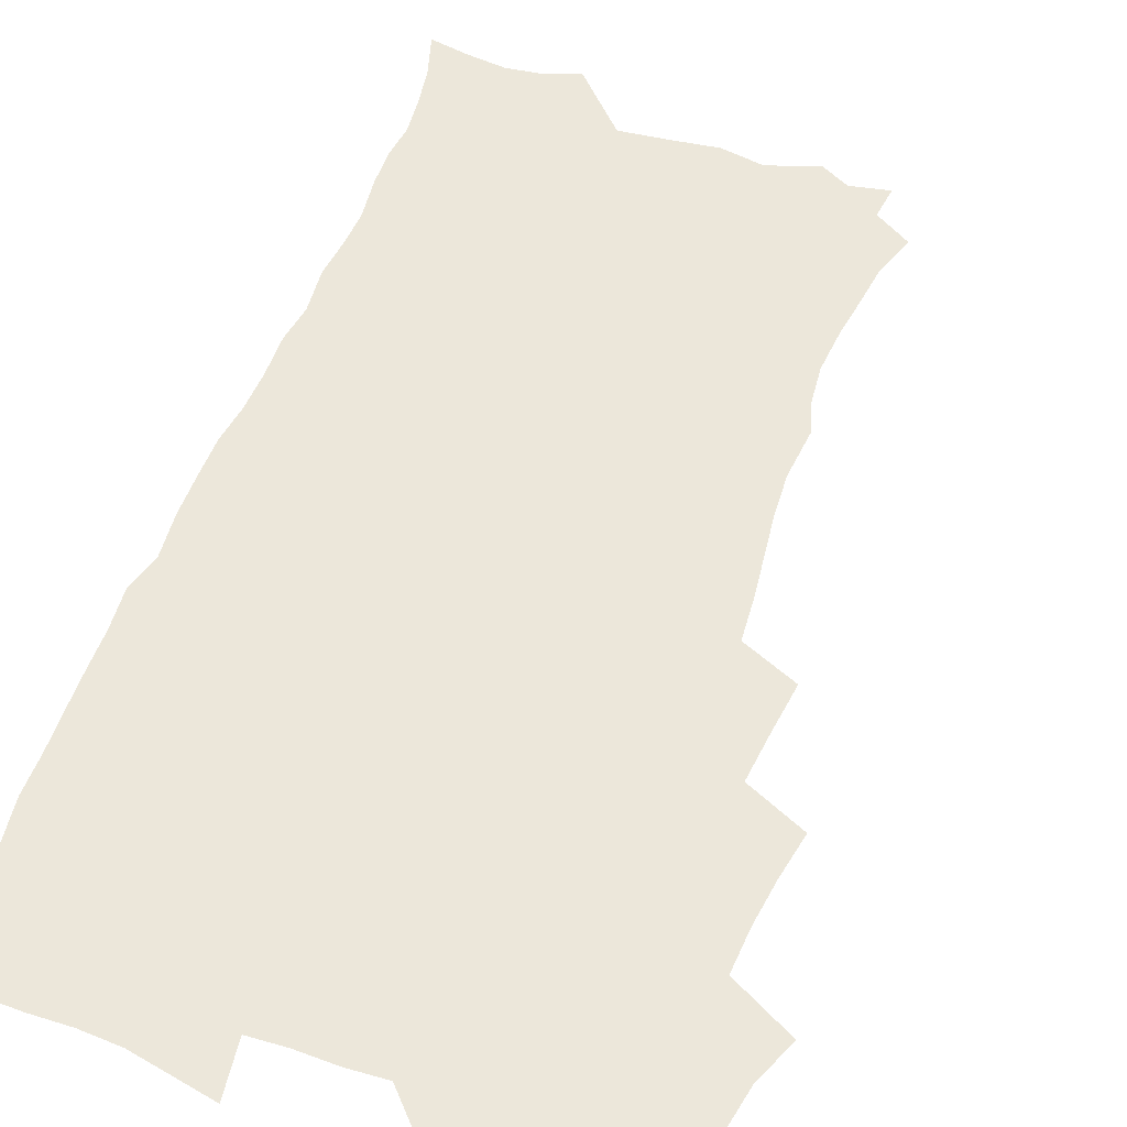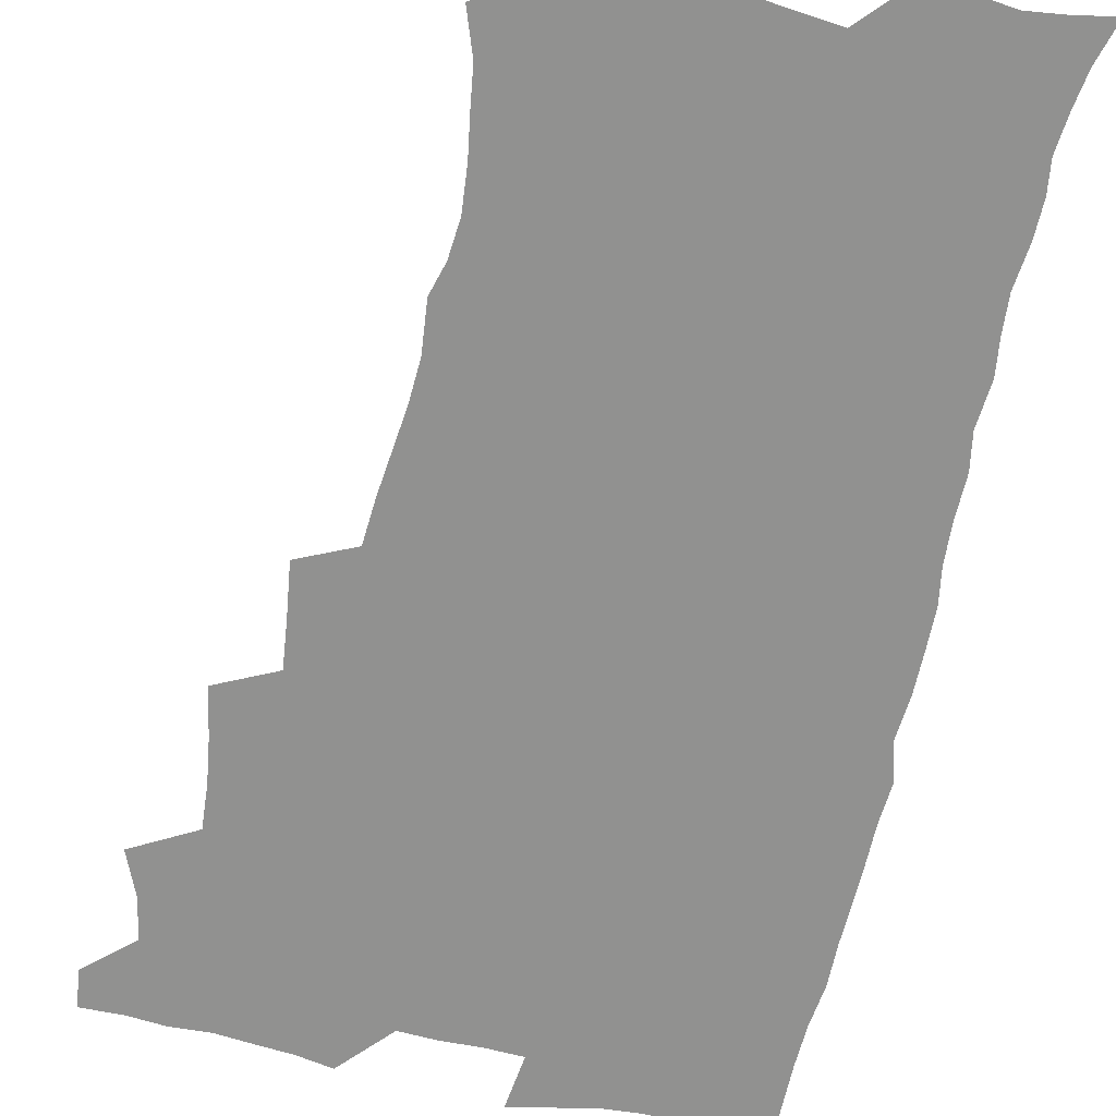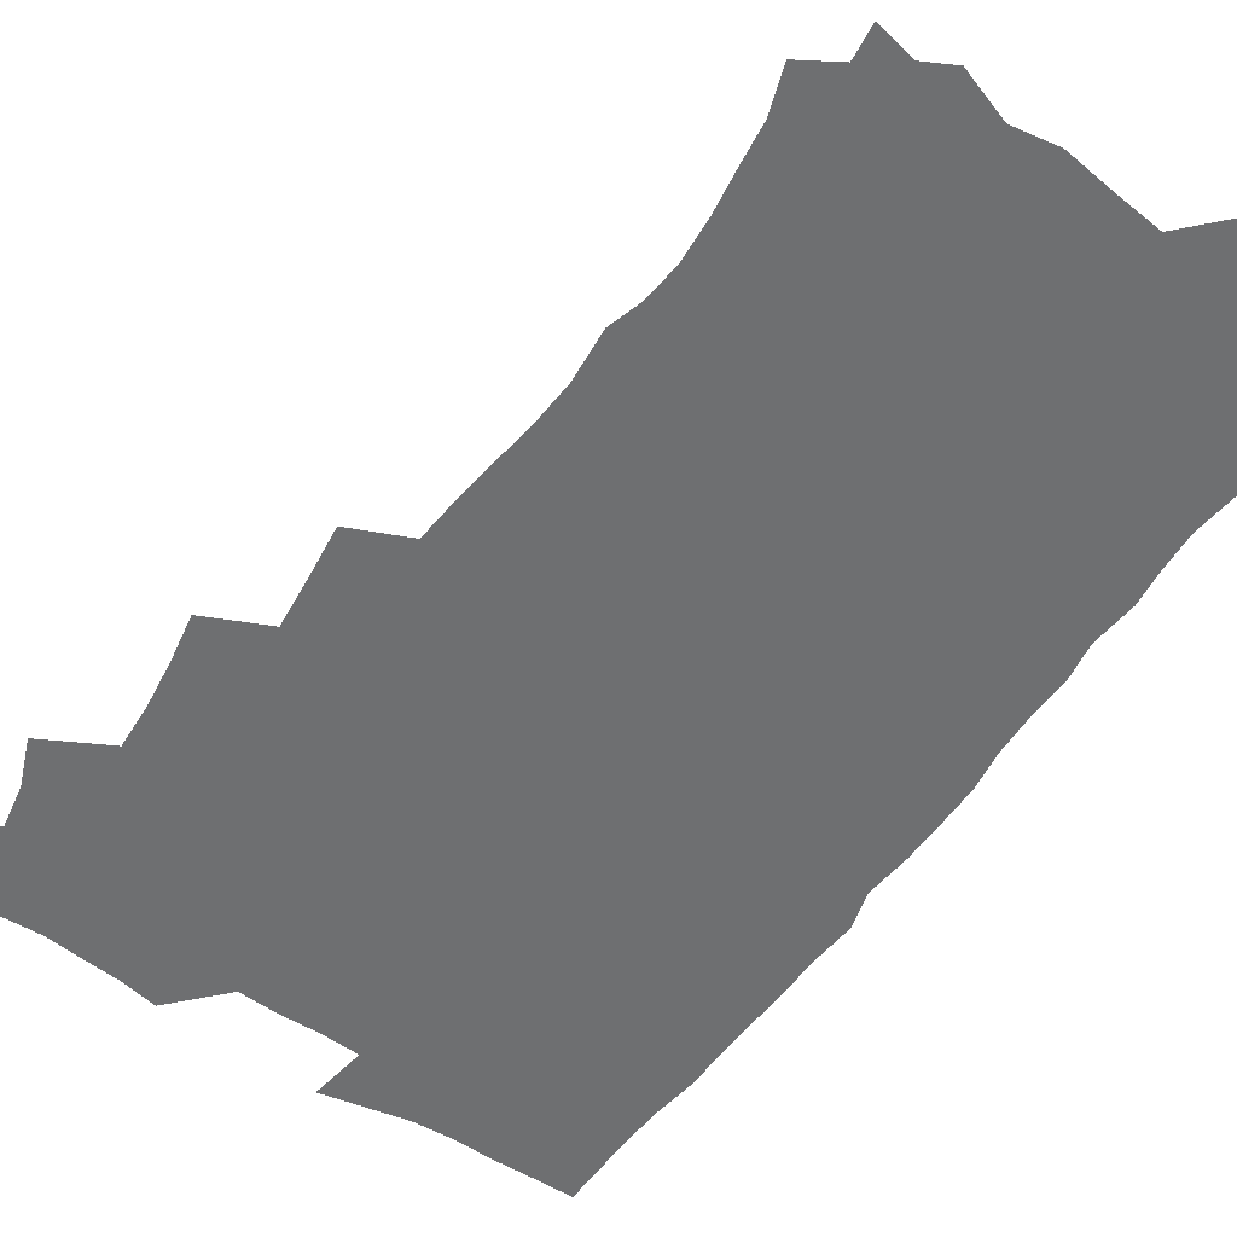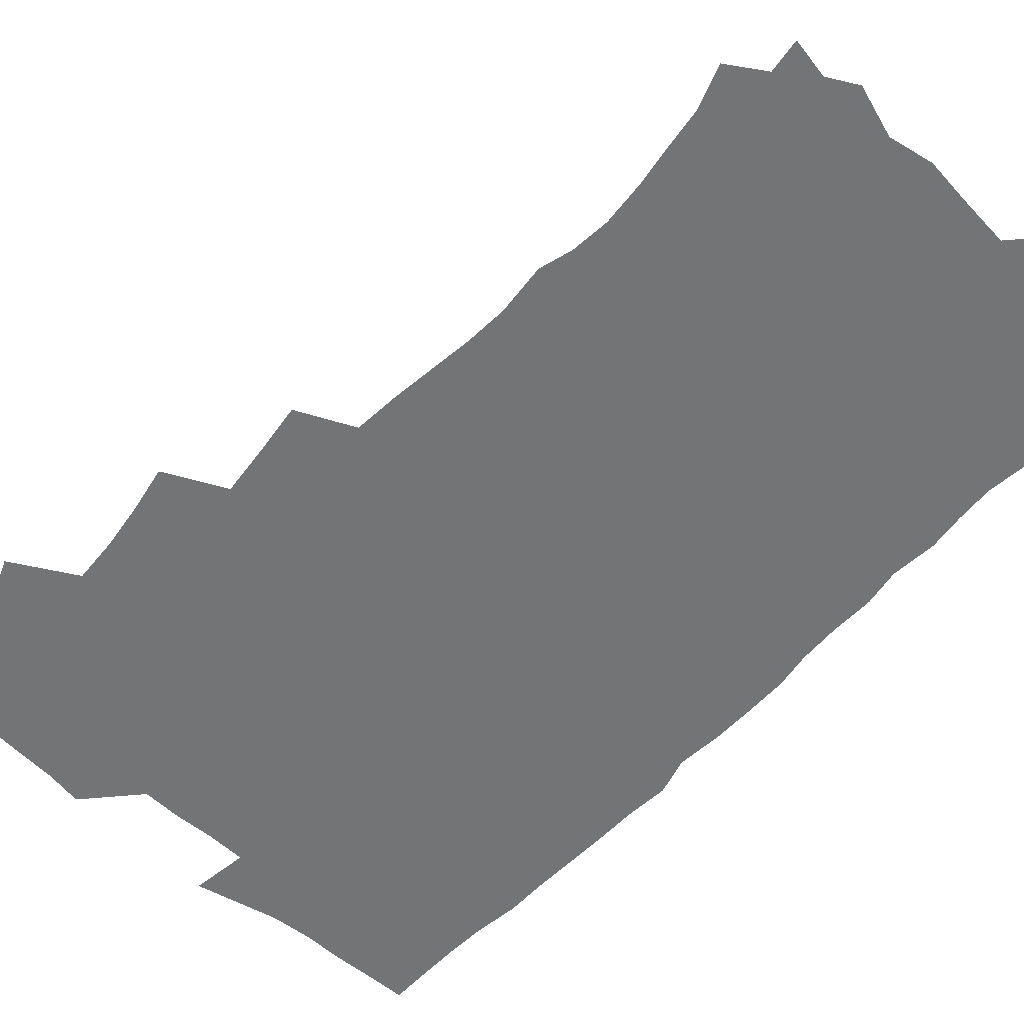
<metadata>
{"format":"obj","ext":"obj","renderer":"f3d","projection":"perspective","resolution":1024,"background":"white","views":[{"elev":53.5,"azim":-160.3,"up":"+Z"},{"elev":-65.9,"azim":-12.5,"up":"+Z"},{"elev":-54.6,"azim":-34.9,"up":"+Z"},{"elev":-56.1,"azim":-42.2,"up":"+Z"}]}
</metadata>
<code>
v 463.6 554.7 0
v 465.2 569.4 0
v 471.1 506.1 0
v 478.1 523 0
v 481.2 538.9 0
v 482.1 553.8 0
v 481.2 569.1 0
v 487.6 441.2 0
v 491 458.9 0
v 493.5 476.2 0
v 494.7 493.1 0
v 498.6 509.9 0
v 497.9 524.3 0
v 497.8 539.1 0
v 497.5 553.9 0
v 495.9 570.4 0
v 505.3 392.3 0
v 507.8 411.3 0
v 510 430.6 0
v 511.2 447.6 0
v 511.4 463.4 0
v 508.9 477.7 0
v 512.9 495.2 0
v 514.3 510.6 0
v 513.9 524.7 0
v 513.2 539.4 0
v 512.2 554.6 0
v 511.5 569.7 0
v 522.9 208 0
v 528.7 224.4 0
v 530.7 238.4 0
v 533.3 254.4 0
v 534.8 271.1 0
v 533.5 285.8 0
v 530 298 0
v 532 317.1 0
v 531.2 333.3 0
v 529.3 349.3 0
v 527.5 365.6 0
v 526.3 382.8 0
v 525.8 399.9 0
v 526.3 417.1 0
v 526.3 433.2 0
v 527.9 450.1 0
v 529.1 466.4 0
v 528.8 481.2 0
v 528 495.9 0
v 528.2 510.5 0
v 528.4 525 0
v 528.4 539.6 0
v 527 555.4 0
v 525.9 571.1 0
v 534.8 186.9 0
v 536.5 199.4 0
v 539.7 213.9 0
v 546.7 233.4 0
v 548.7 249.4 0
v 549.9 265.3 0
v 548.9 279 0
v 548.8 294.6 0
v 547 308.6 0
v 548.3 327.2 0
v 546.2 341 0
v 545.5 357.1 0
v 544.7 373.1 0
v 543 388.2 0
v 542.8 404.4 0
v 544.4 422.1 0
v 544.1 437.1 0
v 543.4 451.7 0
v 543.8 466.9 0
v 544.4 482.1 0
v 544.7 496.7 0
v 544.7 510.9 0
v 544.6 525.1 0
v 543.2 540.2 0
v 541.5 556.4 0
v 540 572.3 0
v 549.6 189.7 0
v 555.3 206.1 0
v 560 224.1 0
v 561.8 239.5 0
v 564.2 256.8 0
v 564.4 271.7 0
v 563.7 285.8 0
v 562.9 300.3 0
v 561.9 314.9 0
v 562.6 332.6 0
v 561.5 347.1 0
v 561 362.5 0
v 559.2 376.5 0
v 558.4 391.6 0
v 558 406.9 0
v 559.3 423.7 0
v 559.1 438.6 0
v 558.6 453 0
v 559.4 468.4 0
v 559.7 482.9 0
v 559.8 497.1 0
v 560.3 511.2 0
v 560.2 524.7 0
v 558.6 539.6 0
v 556.3 556.6 0
v 553.8 574.9 0
v 560.5 183.9 0
v 572.1 211.5 0
v 575.5 229 0
v 576.3 243.9 0
v 577.3 259.7 0
v 577.1 274 0
v 576.8 289 0
v 576 303.1 0
v 576.1 319.5 0
v 575.8 335 0
v 575.6 350.5 0
v 575.1 365.4 0
v 574.6 380.2 0
v 574.4 395.6 0
v 574.2 410.6 0
v 573.4 424.6 0
v 573.5 439.3 0
v 573.3 453.8 0
v 574.3 469.4 0
v 573.7 483.1 0
v 574.3 497.6 0
v 574.6 511.4 0
v 574 525.2 0
v 573 539.8 0
v 571.5 555.4 0
v 579.5 190.3 0
v 587.4 214.9 0
v 590.2 233.5 0
v 590.1 246.6 0
v 590.4 261.8 0
v 590.4 276.9 0
v 589.7 290.5 0
v 589.4 305.8 0
v 589.2 321.1 0
v 588.9 336.1 0
v 588.9 352.7 0
v 588.7 366.1 0
v 588.7 382.3 0
v 588.5 397 0
v 588.2 411.5 0
v 588.6 426.8 0
v 587.6 440.2 0
v 588.3 455.6 0
v 588.4 469.8 0
v 588.2 483.7 0
v 588.2 497.7 0
v 588.4 511.6 0
v 588 525.7 0
v 587.2 540.6 0
v 586 556.2 0
v 596 187.4 0
v 601.6 214.9 0
v 602.9 232.1 0
v 602.9 246.2 0
v 603.3 262.6 0
v 603.4 278.3 0
v 603.1 293.1 0
v 603 308.4 0
v 602.9 323.8 0
v 602.4 337.8 0
v 602.2 351.1 0
v 602.1 367.3 0
v 602.3 382.8 0
v 602.2 397.9 0
v 602.1 411.9 0
v 602.3 427.6 0
v 601.9 441.1 0
v 602.4 456.4 0
v 602.3 470.1 0
v 602.1 483.8 0
v 602 497.5 0
v 602.5 511.7 0
v 602.4 525.8 0
v 602.2 540.1 0
v 601.3 555.7 0
v 614.5 189.7 0
v 615.9 213.3 0
v 616.3 233 0
v 616.4 248.1 0
v 616.3 263.1 0
v 616.3 279.4 0
v 616.1 293.1 0
v 616 308.5 0
v 615.9 323.4 0
v 615.7 338.5 0
v 615.5 352.6 0
v 615.5 368.3 0
v 616.1 381.5 0
v 615.9 397.1 0
v 615.9 411.5 0
v 615.8 427.3 0
v 615.9 441.8 0
v 616.1 456.3 0
v 616.2 470.2 0
v 616.5 484.2 0
v 617 498.1 0
v 616.6 511.9 0
v 616.7 525.8 0
v 616.7 539.8 0
v 616.1 556.3 0
v 613.4 577.7 0
v 632.4 191.5 0
v 630.4 214.7 0
v 629.7 232.1 0
v 629.3 248.9 0
v 629.3 263.2 0
v 629.1 279.6 0
v 629 293.8 0
v 628.9 309.1 0
v 629 323.5 0
v 628.9 339.1 0
v 628.8 353.8 0
v 629.3 366.2 0
v 629.4 383.4 0
v 629.4 398 0
v 629.7 411.6 0
v 629.6 427 0
v 629.7 441.5 0
v 629.6 456.2 0
v 630 469.7 0
v 630.9 483.2 0
v 630.7 498.4 0
v 630.8 511.9 0
v 631 525.6 0
v 630.9 540.1 0
v 630.9 554.6 0
v 628.8 574.4 0
v 653 169.3 0
v 646.7 194 0
v 644.5 213.4 0
v 643.2 231.2 0
v 642.7 246.7 0
v 642 264.3 0
v 641.8 279.3 0
v 641.9 293.5 0
v 642.5 306.5 0
v 641.7 325.2 0
v 642.2 338 0
v 642 353.7 0
v 642.5 367.6 0
v 642.9 382 0
v 642.8 396.8 0
v 643.9 410 0
v 643.2 426.8 0
v 643.8 440.5 0
v 643.8 455 0
v 644.2 469 0
v 644.7 483.1 0
v 644.8 497.8 0
v 645.3 511.8 0
v 645.3 525.8 0
v 645.4 540.3 0
v 645.3 554.9 0
v 644.9 571 0
v 666.3 174.1 0
v 661.6 193 0
v 658.4 212.1 0
v 656.5 230 0
v 656 245.4 0
v 655 262.1 0
v 655.2 276.7 0
v 654.5 292.8 0
v 655.6 305.8 0
v 655.1 322.3 0
v 655.2 337.3 0
v 655.5 351.8 0
v 656.4 365.4 0
v 656.4 380.8 0
v 658.1 394 0
v 657.2 410.7 0
v 657.3 425.3 0
v 657.8 439.4 0
v 658.2 453.7 0
v 658.3 468.3 0
v 658.9 482.1 0
v 658.1 498.4 0
v 659.2 511.6 0
v 659.8 525.7 0
v 659.9 540.1 0
v 660.1 555.1 0
v 660.2 570 0
v 679.8 175.7 0
v 675.8 192.3 0
v 673.1 208.9 0
v 671.1 225.8 0
v 669.6 242.6 0
v 670.1 256.6 0
v 668.9 273.2 0
v 668.9 288.3 0
v 669.2 303.1 0
v 668.8 319 0
v 671.1 331.6 0
v 669.7 348.8 0
v 669.7 364.1 0
v 670.7 378.1 0
v 672 392.1 0
v 671.8 407.9 0
v 673 422.1 0
v 672.5 437.5 0
v 672.4 452.6 0
v 672.9 467 0
v 673.2 481.7 0
v 672.7 496.7 0
v 674.7 510.6 0
v 674.1 525.8 0
v 674.1 539.7 0
v 675.1 554.9 0
v 675.3 570.4 0
v 694.4 173.9 0
v 691.2 188.7 0
v 687 206.7 0
v 685 222.5 0
v 684.9 236.9 0
v 683.8 252.7 0
v 683.8 267.5 0
v 684.4 282 0
v 683.7 298.3 0
v 683 314.6 0
v 684.5 328.6 0
v 685.4 343.3 0
v 685.1 359.2 0
v 687.9 372.5 0
v 686.6 389.3 0
v 688 403.8 0
v 688 419.3 0
v 687.2 435.4 0
v 687.1 450.5 0
v 688.6 464.7 0
v 689.3 479.5 0
v 690.5 494.3 0
v 689.2 510.3 0
v 689.9 525 0
v 690.1 539.8 0
v 690 554.6 0
v 690.5 569.9 0
v 709.2 171 0
v 704.5 187.2 0
v 702.4 201.5 0
v 701 215.7 0
v 702.7 227.7 0
v 702.5 242.2 0
v 700.7 258.6 0
v 701.7 272.7 0
v 703.5 286.6 0
v 702 304 0
v 704.4 317.9 0
v 704.1 334.2 0
v 704.9 349.8 0
v 707.2 364.1 0
v 707.5 380.1 0
v 707.5 396.1 0
v 706.1 413.3 0
v 710.2 427.3 0
v 709 443.8 0
v 709 459.4 0
v 708.6 475.3 0
v 708.2 491.2 0
v 708.4 506.8 0
v 706.3 523.7 0
v 705.7 539.5 0
v 705.7 554.6 0
v 705.8 569.6 0
v 706 586 0
f 5 6 1
f 1 6 2
f 6 7 2
f 11 12 3
f 3 12 4
f 12 13 4
f 4 13 5
f 13 14 5
f 5 14 6
f 14 15 6
f 6 15 7
f 15 16 7
f 19 20 8
f 8 20 9
f 20 21 9
f 9 21 10
f 21 22 10
f 10 22 11
f 22 23 11
f 11 23 12
f 23 24 12
f 12 24 13
f 24 25 13
f 13 25 14
f 25 26 14
f 14 26 15
f 26 27 15
f 15 27 16
f 27 28 16
f 40 41 17
f 17 41 18
f 41 42 18
f 18 42 19
f 42 43 19
f 19 43 20
f 43 44 20
f 20 44 21
f 44 45 21
f 21 45 22
f 45 46 22
f 22 46 23
f 46 47 23
f 23 47 24
f 47 48 24
f 24 48 25
f 48 49 25
f 25 49 26
f 49 50 26
f 26 50 27
f 50 51 27
f 27 51 28
f 51 52 28
f 54 55 29
f 29 55 30
f 55 56 30
f 30 56 31
f 56 57 31
f 31 57 32
f 57 58 32
f 32 58 33
f 58 59 33
f 33 59 34
f 59 60 34
f 34 60 35
f 60 61 35
f 35 61 36
f 61 62 36
f 36 62 37
f 62 63 37
f 37 63 38
f 63 64 38
f 38 64 39
f 64 65 39
f 39 65 40
f 65 66 40
f 40 66 41
f 66 67 41
f 41 67 42
f 67 68 42
f 42 68 43
f 68 69 43
f 43 69 44
f 69 70 44
f 44 70 45
f 70 71 45
f 45 71 46
f 71 72 46
f 46 72 47
f 72 73 47
f 47 73 48
f 73 74 48
f 48 74 49
f 74 75 49
f 49 75 50
f 75 76 50
f 50 76 51
f 76 77 51
f 51 77 52
f 77 78 52
f 53 79 54
f 79 80 54
f 54 80 55
f 80 81 55
f 55 81 56
f 81 82 56
f 56 82 57
f 82 83 57
f 57 83 58
f 83 84 58
f 58 84 59
f 84 85 59
f 59 85 60
f 85 86 60
f 60 86 61
f 86 87 61
f 61 87 62
f 87 88 62
f 62 88 63
f 88 89 63
f 63 89 64
f 89 90 64
f 64 90 65
f 90 91 65
f 65 91 66
f 91 92 66
f 66 92 67
f 92 93 67
f 67 93 68
f 93 94 68
f 68 94 69
f 94 95 69
f 69 95 70
f 95 96 70
f 70 96 71
f 96 97 71
f 71 97 72
f 97 98 72
f 72 98 73
f 98 99 73
f 73 99 74
f 99 100 74
f 74 100 75
f 100 101 75
f 75 101 76
f 101 102 76
f 76 102 77
f 102 103 77
f 77 103 78
f 103 104 78
f 79 105 80
f 105 106 80
f 80 106 81
f 106 107 81
f 81 107 82
f 107 108 82
f 82 108 83
f 108 109 83
f 83 109 84
f 109 110 84
f 84 110 85
f 110 111 85
f 85 111 86
f 111 112 86
f 86 112 87
f 112 113 87
f 87 113 88
f 113 114 88
f 88 114 89
f 114 115 89
f 89 115 90
f 115 116 90
f 90 116 91
f 116 117 91
f 91 117 92
f 117 118 92
f 92 118 93
f 118 119 93
f 93 119 94
f 119 120 94
f 94 120 95
f 120 121 95
f 95 121 96
f 121 122 96
f 96 122 97
f 122 123 97
f 97 123 98
f 123 124 98
f 98 124 99
f 124 125 99
f 99 125 100
f 125 126 100
f 100 126 101
f 126 127 101
f 101 127 102
f 127 128 102
f 102 128 103
f 128 129 103
f 103 129 104
f 105 130 106
f 130 131 106
f 106 131 107
f 131 132 107
f 107 132 108
f 132 133 108
f 108 133 109
f 133 134 109
f 109 134 110
f 134 135 110
f 110 135 111
f 135 136 111
f 111 136 112
f 136 137 112
f 112 137 113
f 137 138 113
f 113 138 114
f 138 139 114
f 114 139 115
f 139 140 115
f 115 140 116
f 140 141 116
f 116 141 117
f 141 142 117
f 117 142 118
f 142 143 118
f 118 143 119
f 143 144 119
f 119 144 120
f 144 145 120
f 120 145 121
f 145 146 121
f 121 146 122
f 146 147 122
f 122 147 123
f 147 148 123
f 123 148 124
f 148 149 124
f 124 149 125
f 149 150 125
f 125 150 126
f 150 151 126
f 126 151 127
f 151 152 127
f 127 152 128
f 152 153 128
f 128 153 129
f 153 154 129
f 130 155 131
f 155 156 131
f 131 156 132
f 156 157 132
f 132 157 133
f 157 158 133
f 133 158 134
f 158 159 134
f 134 159 135
f 159 160 135
f 135 160 136
f 160 161 136
f 136 161 137
f 161 162 137
f 137 162 138
f 162 163 138
f 138 163 139
f 163 164 139
f 139 164 140
f 164 165 140
f 140 165 141
f 165 166 141
f 141 166 142
f 166 167 142
f 142 167 143
f 167 168 143
f 143 168 144
f 168 169 144
f 144 169 145
f 169 170 145
f 145 170 146
f 170 171 146
f 146 171 147
f 171 172 147
f 147 172 148
f 172 173 148
f 148 173 149
f 173 174 149
f 149 174 150
f 174 175 150
f 150 175 151
f 175 176 151
f 151 176 152
f 176 177 152
f 152 177 153
f 177 178 153
f 153 178 154
f 178 179 154
f 155 180 156
f 180 181 156
f 156 181 157
f 181 182 157
f 157 182 158
f 182 183 158
f 158 183 159
f 183 184 159
f 159 184 160
f 184 185 160
f 160 185 161
f 185 186 161
f 161 186 162
f 186 187 162
f 162 187 163
f 187 188 163
f 163 188 164
f 188 189 164
f 164 189 165
f 189 190 165
f 165 190 166
f 190 191 166
f 166 191 167
f 191 192 167
f 167 192 168
f 192 193 168
f 168 193 169
f 193 194 169
f 169 194 170
f 194 195 170
f 170 195 171
f 195 196 171
f 171 196 172
f 196 197 172
f 172 197 173
f 197 198 173
f 173 198 174
f 198 199 174
f 174 199 175
f 199 200 175
f 175 200 176
f 200 201 176
f 176 201 177
f 201 202 177
f 177 202 178
f 202 203 178
f 178 203 179
f 203 204 179
f 180 206 181
f 206 207 181
f 181 207 182
f 207 208 182
f 182 208 183
f 208 209 183
f 183 209 184
f 209 210 184
f 184 210 185
f 210 211 185
f 185 211 186
f 211 212 186
f 186 212 187
f 212 213 187
f 187 213 188
f 213 214 188
f 188 214 189
f 214 215 189
f 189 215 190
f 215 216 190
f 190 216 191
f 216 217 191
f 191 217 192
f 217 218 192
f 192 218 193
f 218 219 193
f 193 219 194
f 219 220 194
f 194 220 195
f 220 221 195
f 195 221 196
f 221 222 196
f 196 222 197
f 222 223 197
f 197 223 198
f 223 224 198
f 198 224 199
f 224 225 199
f 199 225 200
f 225 226 200
f 200 226 201
f 226 227 201
f 201 227 202
f 227 228 202
f 202 228 203
f 228 229 203
f 203 229 204
f 229 230 204
f 204 230 205
f 230 231 205
f 232 233 206
f 206 233 207
f 233 234 207
f 207 234 208
f 234 235 208
f 208 235 209
f 235 236 209
f 209 236 210
f 236 237 210
f 210 237 211
f 237 238 211
f 211 238 212
f 238 239 212
f 212 239 213
f 239 240 213
f 213 240 214
f 240 241 214
f 214 241 215
f 241 242 215
f 215 242 216
f 242 243 216
f 216 243 217
f 243 244 217
f 217 244 218
f 244 245 218
f 218 245 219
f 245 246 219
f 219 246 220
f 246 247 220
f 220 247 221
f 247 248 221
f 221 248 222
f 248 249 222
f 222 249 223
f 249 250 223
f 223 250 224
f 250 251 224
f 224 251 225
f 251 252 225
f 225 252 226
f 252 253 226
f 226 253 227
f 253 254 227
f 227 254 228
f 254 255 228
f 228 255 229
f 255 256 229
f 229 256 230
f 256 257 230
f 230 257 231
f 257 258 231
f 232 259 233
f 259 260 233
f 233 260 234
f 260 261 234
f 234 261 235
f 261 262 235
f 235 262 236
f 262 263 236
f 236 263 237
f 263 264 237
f 237 264 238
f 264 265 238
f 238 265 239
f 265 266 239
f 239 266 240
f 266 267 240
f 240 267 241
f 267 268 241
f 241 268 242
f 268 269 242
f 242 269 243
f 269 270 243
f 243 270 244
f 270 271 244
f 244 271 245
f 271 272 245
f 245 272 246
f 272 273 246
f 246 273 247
f 273 274 247
f 247 274 248
f 274 275 248
f 248 275 249
f 275 276 249
f 249 276 250
f 276 277 250
f 250 277 251
f 277 278 251
f 251 278 252
f 278 279 252
f 252 279 253
f 279 280 253
f 253 280 254
f 280 281 254
f 254 281 255
f 281 282 255
f 255 282 256
f 282 283 256
f 256 283 257
f 283 284 257
f 257 284 258
f 284 285 258
f 259 286 260
f 286 287 260
f 260 287 261
f 287 288 261
f 261 288 262
f 288 289 262
f 262 289 263
f 289 290 263
f 263 290 264
f 290 291 264
f 264 291 265
f 291 292 265
f 265 292 266
f 292 293 266
f 266 293 267
f 293 294 267
f 267 294 268
f 294 295 268
f 268 295 269
f 295 296 269
f 269 296 270
f 296 297 270
f 270 297 271
f 297 298 271
f 271 298 272
f 298 299 272
f 272 299 273
f 299 300 273
f 273 300 274
f 300 301 274
f 274 301 275
f 301 302 275
f 275 302 276
f 302 303 276
f 276 303 277
f 303 304 277
f 277 304 278
f 304 305 278
f 278 305 279
f 305 306 279
f 279 306 280
f 306 307 280
f 280 307 281
f 307 308 281
f 281 308 282
f 308 309 282
f 282 309 283
f 309 310 283
f 283 310 284
f 310 311 284
f 284 311 285
f 311 312 285
f 286 313 287
f 313 314 287
f 287 314 288
f 314 315 288
f 288 315 289
f 315 316 289
f 289 316 290
f 316 317 290
f 290 317 291
f 317 318 291
f 291 318 292
f 318 319 292
f 292 319 293
f 319 320 293
f 293 320 294
f 320 321 294
f 294 321 295
f 321 322 295
f 295 322 296
f 322 323 296
f 296 323 297
f 323 324 297
f 297 324 298
f 324 325 298
f 298 325 299
f 325 326 299
f 299 326 300
f 326 327 300
f 300 327 301
f 327 328 301
f 301 328 302
f 328 329 302
f 302 329 303
f 329 330 303
f 303 330 304
f 330 331 304
f 304 331 305
f 331 332 305
f 305 332 306
f 332 333 306
f 306 333 307
f 333 334 307
f 307 334 308
f 334 335 308
f 308 335 309
f 335 336 309
f 309 336 310
f 336 337 310
f 310 337 311
f 337 338 311
f 311 338 312
f 338 339 312
f 313 340 314
f 340 341 314
f 314 341 315
f 341 342 315
f 315 342 316
f 342 343 316
f 316 343 317
f 343 344 317
f 317 344 318
f 344 345 318
f 318 345 319
f 345 346 319
f 319 346 320
f 346 347 320
f 320 347 321
f 347 348 321
f 321 348 322
f 348 349 322
f 322 349 323
f 349 350 323
f 323 350 324
f 350 351 324
f 324 351 325
f 351 352 325
f 325 352 326
f 352 353 326
f 326 353 327
f 353 354 327
f 327 354 328
f 354 355 328
f 328 355 329
f 355 356 329
f 329 356 330
f 356 357 330
f 330 357 331
f 357 358 331
f 331 358 332
f 358 359 332
f 332 359 333
f 359 360 333
f 333 360 334
f 360 361 334
f 334 361 335
f 361 362 335
f 335 362 336
f 362 363 336
f 336 363 337
f 363 364 337
f 337 364 338
f 364 365 338
f 338 365 339
f 365 366 339

</code>
